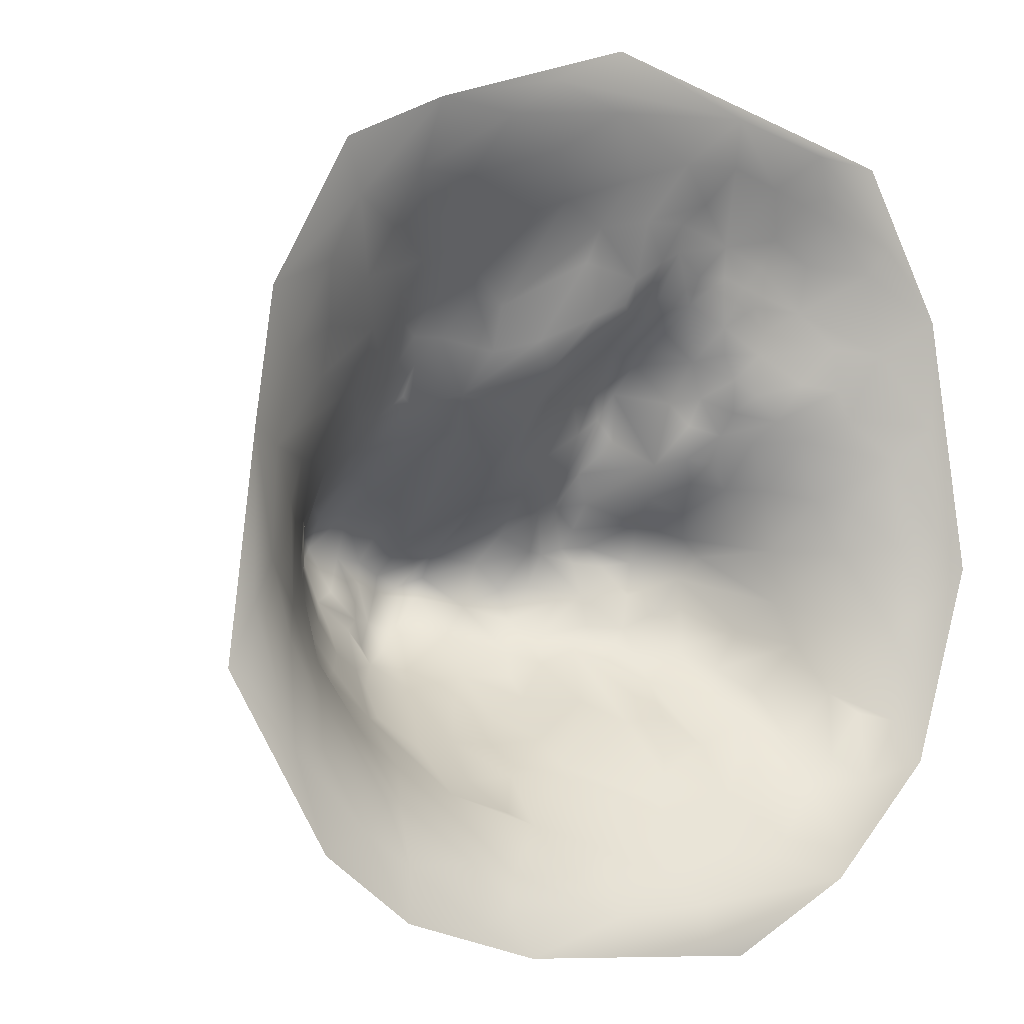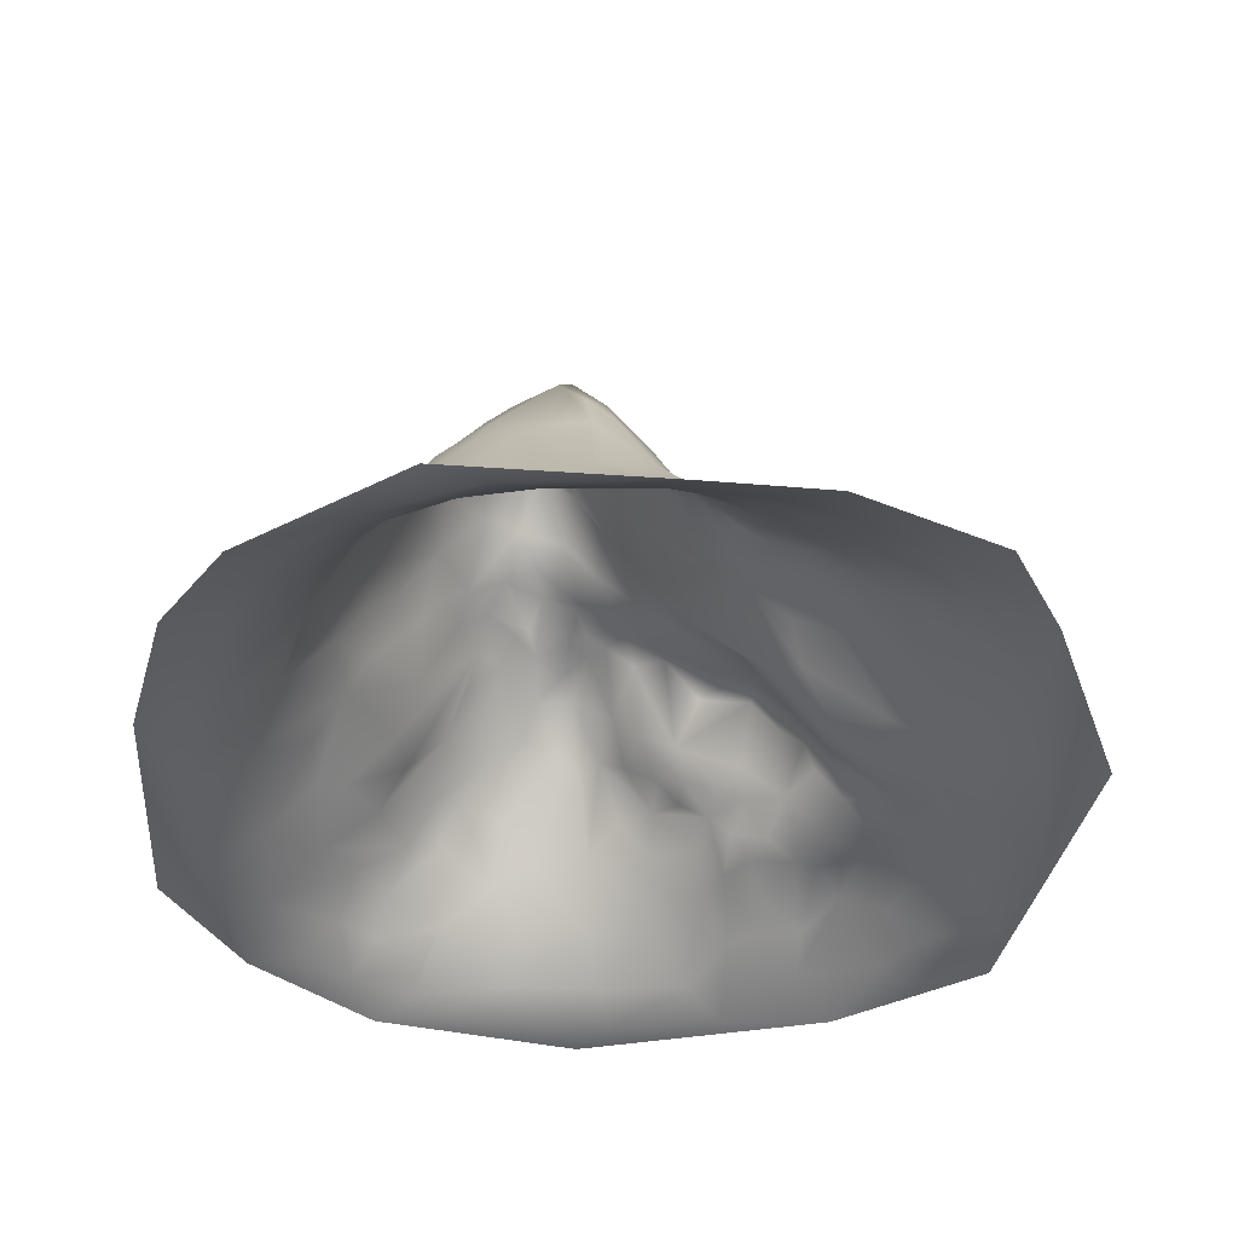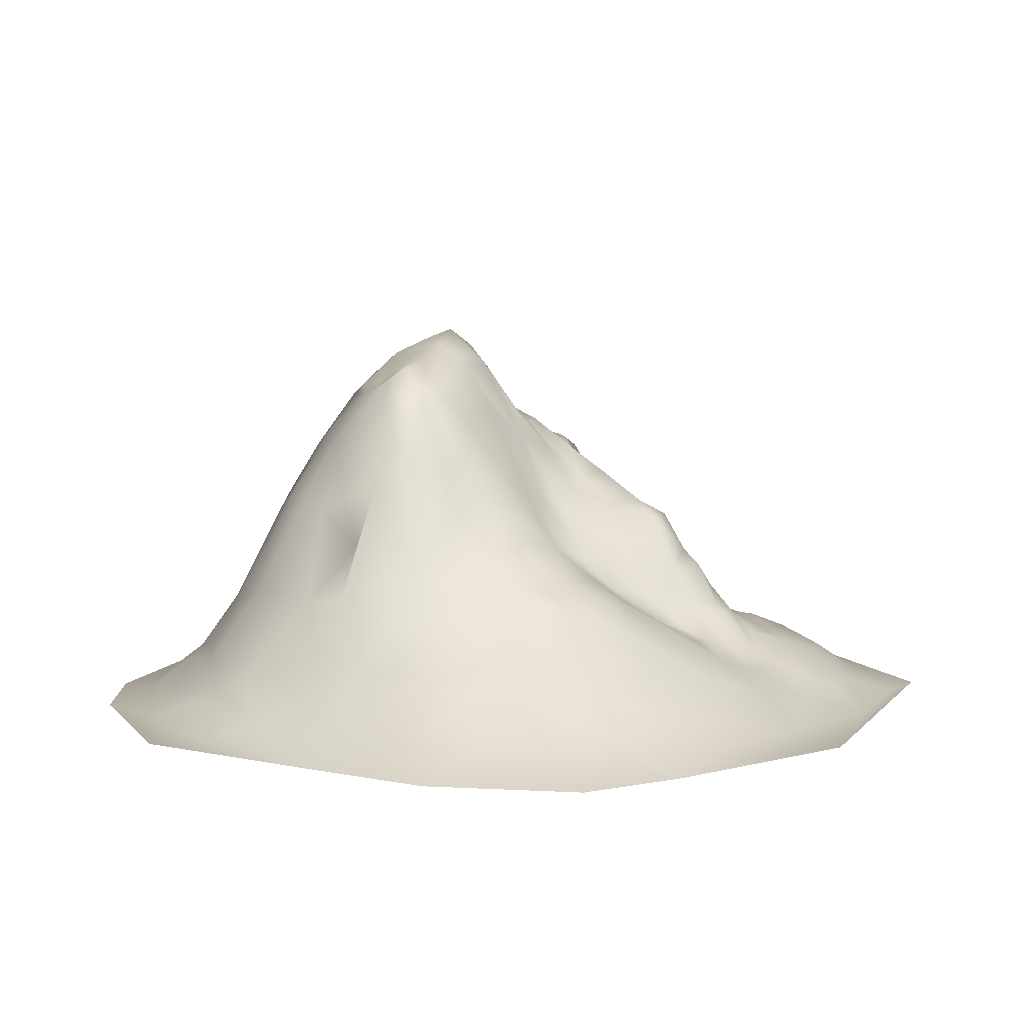
<metadata>
{"format":"obj","ext":"obj","renderer":"f3d","projection":"perspective","resolution":1024,"background":"white","views":[{"elev":-0.5,"azim":-34.8,"up":"+Z"},{"elev":-39.9,"azim":-87.9,"up":"+Y"},{"elev":8.1,"azim":-52.6,"up":"+Y"}]}
</metadata>
<code>
o rpgpp_lt_mountain_01_rpgpp_lt_mountain_01.001
v 25.17 0.3761 -83.13
v -22.61 0.3761 -79.04
v 16.99 0.4069 -79.28
v -48.4 0.3761 -70.6
v -32.85 1.205 -72.84
v -0.8827 2.96 -73.8
v 18.33 2.676 -73.3
v 50.07 0.3761 -70.73
v -25.47 2.993 -71.09
v 36.67 4.164 -65.87
v -46.57 2.808 -61.54
v -30.7 7.276 -62.15
v 1.35 12.42 -62.55
v 21.11 9.437 -63.8
v -64.73 0.3761 -57.83
v -8.669 7.682 -66.88
v -21.52 7.781 -65.19
v 7.879 7.565 -66.82
v 32.23 13.04 -55.07
v 49.09 8.272 -54.25
v -26.89 12.79 -57.81
v -9.489 18.72 -58.26
v 9.235 20.24 -55.07
v 51.29 2.328 -62.38
v 71.33 0.3761 -49.3
v -55.19 2.907 -54.95
v -47.62 8.864 -50.44
v -26.03 20.88 -51.81
v 59.83 3.066 -52.55
v -13.02 22.03 -56.01
v 18.11 17.49 -55.15
v -43.62 10.97 -51.06
v 41.06 14.93 -49.86
v -6.956 29.73 -50.11
v 22.18 19.83 -50.89
v -17.95 27.75 -50.37
v 3.97 27.48 -48.86
v 55.34 8.619 -48.08
v -69.9 1.487 -40.37
v -37.1 21.59 -46.51
v -23.89 35.46 -44.26
v 33.38 22.2 -45.65
v 3.142 34.99 -44.08
v 20.74 29.61 -41.32
v 67.14 3.085 -41.31
v -62.38 5.428 -40.45
v -52.11 13.38 -39.66
v -13.12 40.35 -44.17
v -4.713 39.25 -45.03
v 45.06 22.3 -41.42
v 61.74 7.858 -39.81
v 50.34 15.39 -44.98
v 72.12 1.436 -36.76
v -79.05 0.1744 -28.48
v 15.62 38.25 -37.33
v 28.52 28.38 -40.36
v -27.48 44.43 -39.16
v -12.48 56.77 -35.07
v -6.836 49.48 -38.25
v -58.64 12.44 -33.29
v -44.68 21.39 -40.1
v -0.1449 46.47 -40.32
v 41.37 30.17 -36.26
v 7.457 46.38 -36.82
v 58.42 12.92 -35.97
v 32.51 37.68 -34.15
v 48.66 24.17 -35.89
v -51.28 26.1 -26.95
v -32.57 39.08 -38.79
v -24.03 54.3 -34.22
v -9.252 63.44 -31.67
v 8.231 52.11 -32.87
v 23.18 50.81 -27.83
v -43.82 35.26 -30.63
v 0.3056 56.93 -32.76
v 45.18 31.93 -31.75
v -16.55 64.96 -30.3
v 15.32 51.26 -30.38
v 40.03 37.9 -27.61
v 83.13 0.3761 -11.34
v -83.13 0.3761 -26.12
v -24.84 56.61 -30.71
v 28.4 46.44 -29.93
v -35.79 46.79 -29.93
v -9.937 70.76 -27.64
v -30.29 54.79 -27.38
v -21.52 65.27 -23.38
v 10.11 55.13 -28.47
v 55.57 19.57 -26.5
v -58.65 17.24 -25.45
v -17.42 67.04 -26.87
v 2.547 66.85 -25.12
v 33.26 47.66 -23.68
v -27.75 62.23 -22.56
v -11.79 73.71 -22.25
v 14.07 60.85 -22.09
v 19.02 57.15 -25.23
v 42.27 39.53 -23.61
v 60.58 13.54 -21.2
v -77.85 1.183 -15.89
v -67.09 8.055 -22.25
v -6.963 72.91 -24.67
v 49.52 30.67 -23.88
v -42.62 44.22 -22.33
v -33.44 56.38 -21.03
v 26.94 51.28 -23.12
v -18.44 67.5 -21.51
v 75.17 1.685 -18.29
v -63.58 13.62 -16.69
v -53.17 27.19 -16.75
v -28.26 65.64 -17.64
v -16.91 70.24 -18.18
v 7.668 67.89 -19.27
v 22.82 56.03 -17.94
v 39.05 42.39 -19.88
v 68.43 5.769 -23.53
v -44.54 43.2 -14.85
v -6.31 77.13 -17.04
v 1.764 75.81 -17.68
v 26.76 53.16 -16.82
v 53.74 23.73 -18.27
v -72.6 4.623 -8.481
v -13.6 74.34 -14.56
v 34.97 48.24 -16.97
v 77.25 1.187 -4.597
v -23.82 68.23 -15.77
v 12.73 62.35 -15.85
v 43 41.72 -13.54
v -1.996 78.53 -15.28
v 18.68 60.56 -15.23
v -9.405 74.69 -15.54
v 2.265 75.08 -13.3
v 8.422 64.6 -10.39
v -54.77 26.23 -9.534
v -29.26 69.56 -9.723
v -8.416 75.62 -12.81
v 31.74 53.15 -10.99
v 62.22 13.34 -8.328
v -43.46 45.99 -9.747
v -13.08 75 -9.937
v 16.81 57.3 -7.839
v 19.96 57.59 -8.539
v 37.31 50.18 -10.27
v 53.12 23.83 -7.812
v -26.48 72.3 -7.273
v -19.67 72.66 -8.972
v 70.05 5.666 -6.715
v -60.62 17.96 -2.243
v -6.55 70.57 -7.27
v 1.783 70.92 -8.507
v 25.71 54.56 -10.3
v 45.02 37.19 -9.13
v 22.85 54.84 -7.278
v -53.77 27.14 -1.833
v -34.29 60.93 -4.561
v 28.15 53.27 -6.962
v 42.02 38.78 -5.306
v 3.435 62.71 -2.906
v 10.2 58.41 -4.62
v -65.71 10.46 1.424
v -47.44 37.61 -2.822
v -12.84 65.86 -1.937
v 24.6 53 -3.399
v 56.85 15.11 2.351
v -41.58 48.65 -3.074
v -28.11 65.32 -1.178
v -22.02 65.17 -0.3483
v -6.185 61.94 -0.5759
v 2.094 55.89 1.004
v 19.57 52.21 1.075
v 32.63 42.17 -2.309
v 38.85 34.98 -0.414
v 15.4 52.08 -0.1234
v 47.46 28.5 -1.923
v 62.58 10.88 0.4296
v -19.46 60.54 2.892
v 10.62 53.46 1.05
v 23.92 47.61 1.823
v 68.58 4.801 10.14
v -71.91 4.401 10.43
v -36.15 54.03 0.7428
v 32.28 37.16 2.684
v 44.13 28.05 4.642
v 49.65 21.99 4.304
v -44.05 35.74 7.761
v -23.35 56.65 5.637
v -1.244 44.92 8.177
v -28.98 52.47 7.237
v 37.5 30.85 5.768
v 3.316 49.11 5.228
v 16.88 45.83 6.213
v 75.34 1.029 16.7
v -11.56 41.01 15.39
v 30.06 32.78 9.345
v -53.18 23.05 8.683
v 21.96 47.26 7.781
v 34.51 27.94 10.68
v 38.58 25.81 9.86
v -61 15.01 8.655
v 9.609 43.93 10.03
v 52.56 14.78 14.11
v -78.08 0.3761 14.12
v -44.54 29.55 14.65
v -36.63 39.35 10.74
v -20.6 44.43 14.15
v 16.83 40.7 15.36
v 44.47 19.96 13.57
v 60.07 9.005 18.33
v -28.93 44.84 11.82
v 2.85 41.61 11.04
v 25.44 40.44 14.05
v 39.23 23.4 15.14
v -39.7 31.48 17.17
v 33.1 25.74 17.04
v -57.23 16.29 16.61
v -32.54 36.95 16.98
v 5.807 35.36 21.39
v 14.05 37.92 20.58
v 21.92 41.05 18.59
v 24.17 38.39 23.57
v -49.29 21.46 20.21
v -24.53 37.65 20.04
v -1.064 31.18 19.79
v 39.27 19.49 19.5
v -69.26 4.26 26
v -43.14 26.66 20.62
v 30.06 28.01 21.43
v 47.6 15.93 17.88
v 64.35 4.379 31.13
v 19.33 38.2 24.33
v -56.6 15.72 23.26
v -33.94 30.53 24.26
v -26.49 37.05 21.58
v 34.86 24.23 22.46
v 42.46 15.76 22.89
v 57.32 8.872 23.89
v -26.87 32.36 27.32
v 9.097 20.6 33.54
v 51.53 12.85 25.15
v -44.27 21.95 26.11
v -14.13 35.43 22.11
v -0.6607 26.2 26.3
v 38.54 18.14 25.91
v 14.85 27.46 32.33
v 23.67 31.11 29.06
v -74.86 0.3761 36.67
v -22.57 30.09 32.27
v -11.38 29.11 30.05
v 30.78 21.75 29.35
v -4.249 23.9 32.16
v 5.554 23.32 30.61
v 23.34 28.21 32.96
v -57.56 11.51 31.43
v -29.26 28.8 32.07
v 35.43 17.46 30.74
v -44.5 18.48 32.25
v -32.92 26.58 34.44
v 42.13 14.81 30.74
v 56.45 8.692 32.08
v -37.53 20.5 38.39
v 15.51 21.19 36.53
v 74.81 0.3761 37.7
v -60.69 5.642 42.18
v 9.94 16.13 39.07
v 21.92 20.21 38.7
v 25.44 23.58 34.9
v -12.18 25.15 38.31
v 4.518 18.37 36.64
v 33.95 15.72 35.83
v 39.66 13.41 39.82
v 43.08 14.48 35.05
v -49.43 12.07 40.39
v -27.64 24.81 39.36
v 49.33 11.44 39.09
v 60.48 3.463 46.46
v -18.01 25.38 40.05
v 20.58 19.01 41.62
v 26.85 17.81 39.87
v -40.75 16.98 42.93
v 1.123 16.41 46.57
v 36.64 13.12 43.65
v -60.5 0.3761 62.56
v -56.01 3.838 53.45
v 11.14 14.24 43.68
v -21.11 21.24 44.81
v 19.86 12.04 49.28
v 31.96 13.33 45.27
v -45.05 10.45 49.36
v 26.38 14.12 45.17
v 48.77 8.496 48.16
v 63.45 1.144 51.8
v -30.88 18.47 46.16
v 1.907 12.97 52.71
v 15.8 12.2 47.19
v -22.03 15.31 51.31
v -7.303 10.96 57.04
v 39.5 11.47 47.32
v 10.47 9.794 54.26
v 31.32 12.06 51.01
v -37.05 12.99 51.7
v 41.57 9.094 52.71
v -28.34 13.24 53.6
v 19.09 10.29 54.32
v -42.74 5.343 59.02
v 37.5 4.665 61.78
v -30.64 8.143 59.08
v 50.3 3.674 56.77
v 4.893 6.917 61.34
v 22.82 7.81 58.09
v 27.42 4.381 64.96
v -25.33 2.491 70.01
v -13 5.488 65.07
v -41.46 0.3761 71.17
v 15.32 3.892 64.6
v -1.859 1.956 72.23
v 58.56 0.3761 66.77
v 45.78 0.9211 68.29
v 25.54 0.6859 73.53
v -17.26 0.7235 76.56
v -2.968 0.3761 83.13
f 1 2 3
f 3 2 6
f 3 6 7
f 3 7 8
f 2 5 9
f 5 4 11
f 6 9 17
f 6 13 18
f 7 14 10
f 14 19 10
f 18 13 23
f 18 23 14
f 14 31 19
f 11 4 26
f 17 21 22
f 22 21 28
f 14 23 31
f 12 11 32
f 16 22 13
f 39 15 81 54
f 13 22 37
f 13 37 23
f 20 38 29
f 36 28 41
f 22 34 37
f 31 37 44
f 27 26 46
f 34 36 48
f 26 39 46
f 33 50 52
f 29 51 45
f 68 47 60 90
f 40 32 61
f 28 40 69
f 48 36 58
f 37 43 55
f 37 55 44
f 47 27 60
f 41 28 57
f 43 64 55
f 38 65 51
f 58 41 57
f 43 62 64
f 52 65 38
f 48 58 59
f 50 63 67
f 58 57 70
f 62 59 75
f 62 75 64
f 44 55 73
f 44 73 56
f 69 61 74
f 59 58 75
f 58 70 77
f 64 72 78
f 55 78 73
f 101 46 39 100
f 77 70 82
f 71 58 77
f 71 77 85
f 72 88 78
f 45 116 53
f 25 53 80
f 82 69 86
f 71 85 102
f 78 97 73
f 83 93 66
f 67 76 89
f 90 60 101
f 91 77 87
f 85 77 95
f 71 102 92
f 89 99 65
f 86 84 104
f 73 106 83
f 83 106 93
f 79 93 98
f 76 103 89
f 117 104 68 110
f 74 68 104
f 86 104 105
f 87 82 94
f 79 98 103
f 94 86 105
f 95 91 107
f 73 97 106
f 68 90 110
f 95 107 112
f 92 119 113
f 92 113 88
f 103 121 89
f 110 90 109
f 118 131 136 129
f 105 104 117
f 102 118 119
f 94 105 111
f 107 87 111
f 115 93 124
f 103 98 128
f 95 123 131
f 95 131 118
f 89 121 99
f 101 122 109
f 119 118 129
f 115 124 128
f 113 119 132
f 127 113 133
f 111 105 135
f 140 146 167 162
f 133 113 132
f 114 130 120
f 110 109 134
f 126 111 135
f 124 137 143
f 108 147 125
f 112 126 146
f 132 129 150
f 133 132 150
f 130 141 142
f 137 120 151
f 117 134 161
f 117 161 139
f 129 136 150
f 120 142 151
f 134 109 148
f 149 136 140
f 134 148 154
f 137 151 156
f 152 143 157
f 143 137 156
f 134 154 161
f 149 140 162
f 159 150 158
f 156 153 163
f 100 202 122
f 146 145 167
f 157 171 172
f 144 157 174
f 142 141 173
f 142 173 170
f 155 181 166
f 162 167 176
f 169 149 168
f 173 159 177
f 153 142 170
f 163 153 170
f 171 156 163
f 161 154 165
f 177 158 169
f 174 157 183
f 144 174 184
f 125 147 179
f 171 163 178
f 172 171 182
f 164 144 184
f 122 202 180
f 148 160 199
f 181 204 188
f 177 169 190
f 184 174 183
f 166 188 186
f 173 177 191
f 183 172 189
f 182 178 194
f 170 191 196
f 178 170 196
f 194 178 196
f 183 189 198
f 187 168 193
f 190 210 200
f 177 190 200
f 164 184 201
f 179 164 201
f 8 24 29 25
f 191 200 206
f 197 182 194
f 184 183 207
f 199 215 195
f 193 176 205
f 198 189 197
f 183 198 212
f 207 183 212
f 204 216 209
f 210 187 223
f 191 206 219
f 212 198 197
f 192 179 208
f 204 213 216
f 210 217 200
f 200 217 218
f 206 200 218
f 194 211 220
f 201 207 228
f 209 222 205
f 222 216 233
f 214 194 227
f 212 197 214
f 212 224 228
f 207 212 228
f 192 208 229
f 205 222 241
f 193 205 241
f 206 218 230
f 227 194 220
f 215 231 221
f 221 240 226
f 219 230 220
f 213 226 232
f 216 232 237
f 223 193 241
f 252 244 261 265
f 218 217 244
f 235 224 243
f 221 231 240
f 226 240 232
f 222 233 237
f 227 220 245
f 217 238 244
f 234 227 249
f 232 254 237
f 248 241 247
f 242 241 250
f 239 235 258
f 229 208 236
f 240 256 232
f 245 252 249
f 258 243 255
f 236 239 259
f 232 260 257
f 237 254 247
f 251 242 268
f 238 251 268
f 225 246 263
f 238 264 261
f 259 239 258 271
f 247 254 273 276
f 225 263 253
f 231 253 256
f 250 248 267
f 264 238 268
f 266 252 265
f 255 249 269
f 258 255 269
f 262 192 229
f 257 273 254
f 269 270 271
f 262 229 275
f 248 247 276
f 267 248 276
f 253 263 272
f 256 272 279
f 264 284 261
f 278 265 277
f 270 269 281
f 268 250 280
f 264 268 284
f 271 270 274
f 229 259 274
f 261 284 294
f 261 294 286
f 261 286 277
f 269 287 281
f 246 283 263
f 284 268 280
f 274 270 281
f 262 275 291
f 273 292 285
f 267 276 285
f 278 286 289
f 285 292 295
f 279 300 292
f 292 302 295
f 294 284 298
f 272 283 288
f 289 286 299
f 287 299 281
f 262 291 316
f 290 297 301
f 285 295 296
f 286 294 303
f 297 281 299
f 275 290 307
f 291 275 307
f 294 298 303
f 295 306 296
f 301 299 305
f 300 304 306
f 295 302 306
f 299 303 309
f 290 301 307
f 298 293 308
f 303 298 309
f 305 299 310
f 307 301 305
f 291 307 317
f 316 291 317
f 309 298 314
f 304 283 313
f 298 308 314
f 283 282 313
f 314 308 315
f 304 313 311
f 305 310 318
f 308 312 315
f 305 318 317
f 311 313 319
f 315 311 319
f 316 318 320
f 319 313 320
f 1 3 8
f 6 2 9
f 5 2 4
f 7 6 18
f 8 7 10
f 13 6 16
f 7 18 14
f 12 9 5
f 16 6 17
f 17 9 12
f 8 10 24
f 12 5 11
f 21 17 12
f 22 16 17
f 26 4 15
f 27 11 26
f 24 10 20
f 30 22 28
f 32 11 27
f 21 12 32
f 10 19 33
f 20 10 33
f 29 24 20
f 22 30 34
f 20 33 52
f 30 28 36
f 34 30 36
f 19 31 35
f 40 21 32
f 31 23 37
f 39 26 15
f 28 21 40
f 19 35 42
f 38 20 52
f 25 29 45
f 37 34 43
f 49 34 48
f 33 19 50
f 29 38 51
f 32 27 47
f 31 44 35
f 50 19 42
f 43 34 49
f 42 35 56
f 25 45 53
f 57 28 69
f 58 36 41
f 59 49 48
f 35 44 56
f 60 27 46
f 32 47 61
f 69 40 61
f 43 49 62
f 50 42 63
f 52 50 67
f 62 49 59
f 52 67 65
f 66 42 56
f 63 42 66
f 68 61 47
f 70 57 69
f 56 73 66
f 67 63 76
f 55 64 78
f 66 73 83
f 63 66 79
f 74 61 68
f 84 69 74
f 70 69 82
f 75 58 71
f 64 75 72
f 76 63 79
f 65 67 89
f 45 51 65
f 45 65 116
f 86 69 84
f 77 82 87
f 72 75 88
f 101 60 46
f 75 71 92
f 116 65 99
f 80 53 108
f 94 82 86
f 95 77 91
f 88 75 92
f 100 39 54
f 102 85 95
f 78 88 96
f 79 66 93
f 76 79 103
f 53 116 108
f 84 74 104
f 96 88 113
f 78 96 97
f 92 102 119
f 80 108 125
f 109 90 101
f 107 91 87
f 114 97 96
f 115 98 93
f 87 94 111
f 118 102 95
f 106 97 120
f 122 101 100
f 123 95 112
f 120 93 106
f 98 115 128
f 121 103 128
f 126 107 111
f 126 112 107
f 96 113 127
f 114 96 130
f 97 114 120
f 124 93 120
f 139 105 117
f 96 127 130
f 116 99 138
f 108 116 147
f 135 105 139
f 132 119 129
f 124 120 137
f 99 121 138
f 131 123 140
f 136 131 140
f 142 120 130
f 128 124 143
f 152 121 128
f 138 121 144
f 116 138 147
f 117 110 134
f 146 126 145
f 123 112 146
f 141 130 127
f 144 121 152
f 145 126 135
f 140 123 146
f 150 136 149
f 152 128 143
f 141 127 133
f 153 151 142
f 100 54 81
f 135 139 165
f 145 135 155
f 159 133 150
f 141 133 159
f 156 151 153
f 109 122 160
f 148 109 160
f 139 161 165
f 155 135 165
f 145 155 166
f 171 143 156
f 157 143 171
f 144 152 157
f 164 138 144
f 175 147 138
f 145 166 167
f 169 150 149
f 158 150 169
f 173 141 159
f 168 149 162
f 175 138 164
f 160 122 180
f 177 159 158
f 192 80 125
f 179 147 175
f 154 148 199
f 165 154 185
f 167 166 186
f 169 168 187
f 178 163 170
f 183 157 172
f 166 181 188
f 176 167 186
f 182 171 178
f 189 172 182
f 168 162 176
f 190 169 187
f 170 173 191
f 193 168 176
f 154 199 195
f 200 191 177
f 189 182 197
f 179 175 164
f 192 125 179
f 154 195 185
f 186 188 209
f 100 81 202
f 186 209 205
f 205 176 186
f 208 179 201
f 160 180 199
f 185 195 203
f 188 204 209
f 190 187 210
f 196 191 219
f 211 194 196
f 201 184 207
f 204 203 213
f 211 196 219
f 214 197 194
f 199 180 215
f 195 215 221
f 203 195 221
f 213 203 226
f 209 216 222
f 210 223 217
f 220 211 219
f 180 202 225
f 203 221 226
f 223 187 193
f 208 201 228
f 219 206 230
f 215 180 231
f 216 213 232
f 214 227 234
f 212 214 234
f 224 212 234
f 235 228 224
f 236 208 228
f 231 180 225
f 233 216 237
f 239 228 235
f 236 228 239
f 243 224 234
f 262 80 192
f 242 223 241
f 230 218 244
f 220 230 245
f 241 222 237
f 245 230 244
f 250 241 248
f 245 244 252
f 249 227 245
f 243 234 249
f 258 235 243
f 225 202 246
f 231 225 253
f 247 241 237
f 255 243 249
f 240 231 256
f 232 256 260
f 254 232 257
f 266 249 252
f 229 236 259
f 268 242 250
f 244 238 261
f 278 249 266
f 269 249 278
f 271 258 269
f 256 253 272
f 274 259 271
f 265 261 277
f 266 265 278
f 280 250 267
f 260 256 279
f 273 257 260
f 276 273 285
f 287 269 278
f 275 229 274
f 279 272 288
f 278 277 286
f 273 260 292
f 293 280 267
f 287 278 289
f 275 274 290
f 272 263 283
f 260 279 292
f 274 281 297
f 296 267 285
f 290 274 297
f 283 246 282
f 293 267 296
f 287 289 299
f 279 288 300
f 293 284 280
f 298 284 293
f 292 300 302
f 299 286 303
f 301 297 299
f 288 283 304
f 300 288 304
f 302 300 306
f 299 309 310
f 308 293 296
f 306 304 311
f 296 306 312
f 312 306 311
f 308 296 312
f 309 314 310
f 317 307 305
f 310 314 318
f 315 312 311
f 318 314 315
f 316 317 318
f 318 315 319
f 320 318 319
f 185 203 204
f 155 165 185
f 155 185 181
f 181 185 204
f 223 242 217
f 238 217 251
f 217 242 251

</code>
